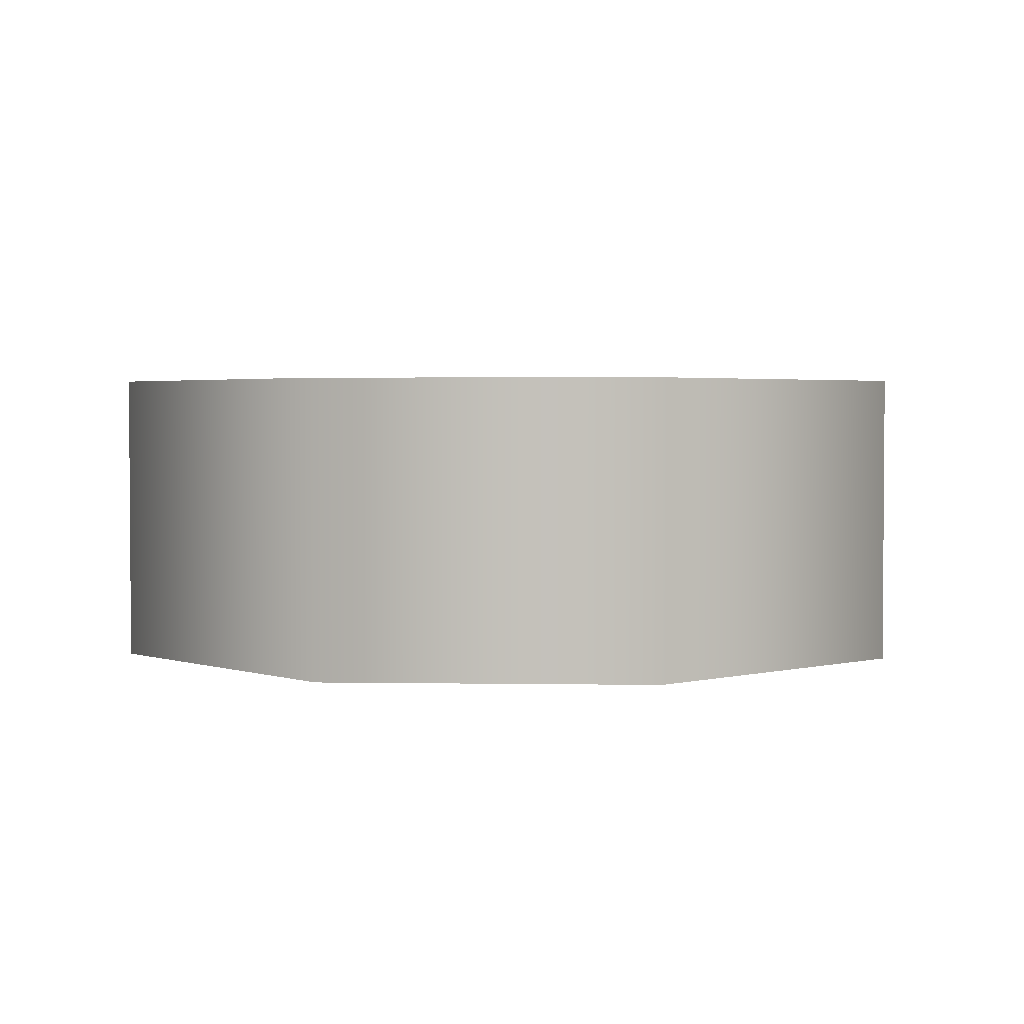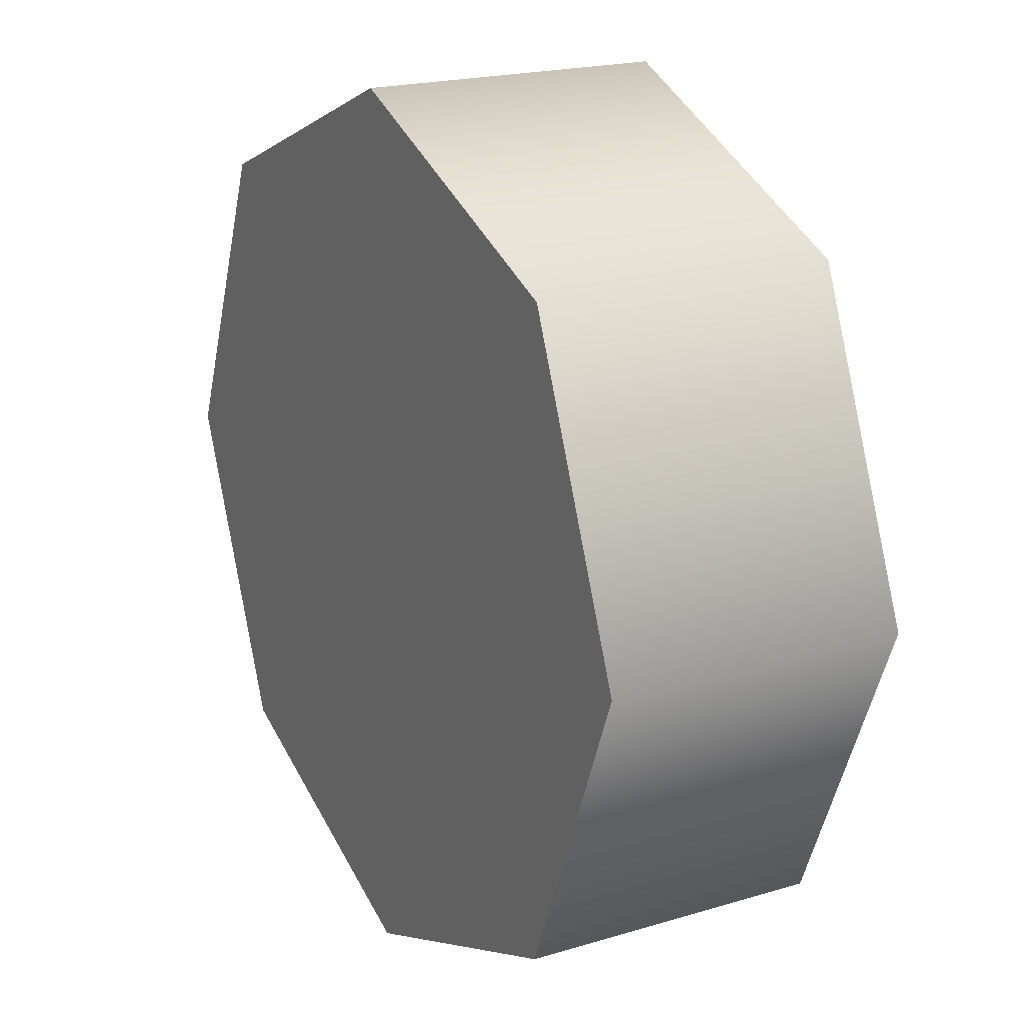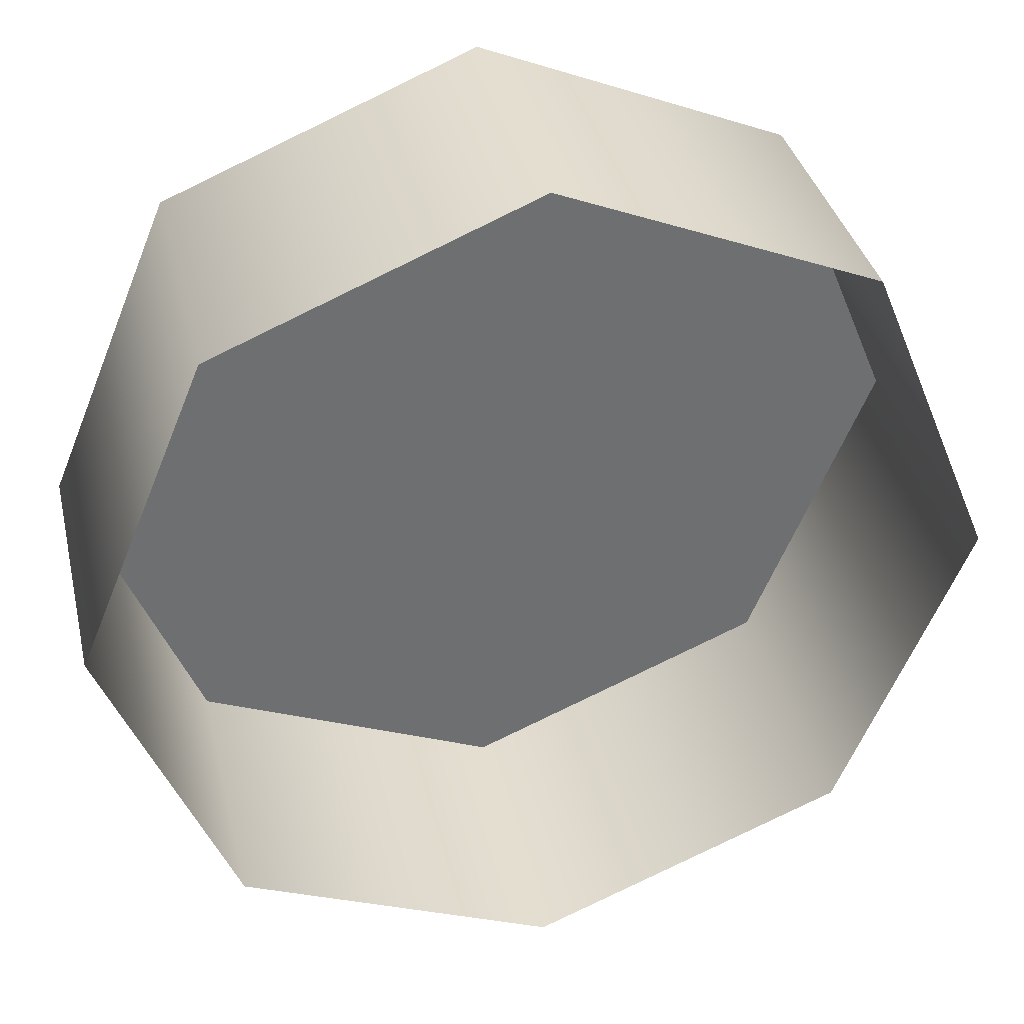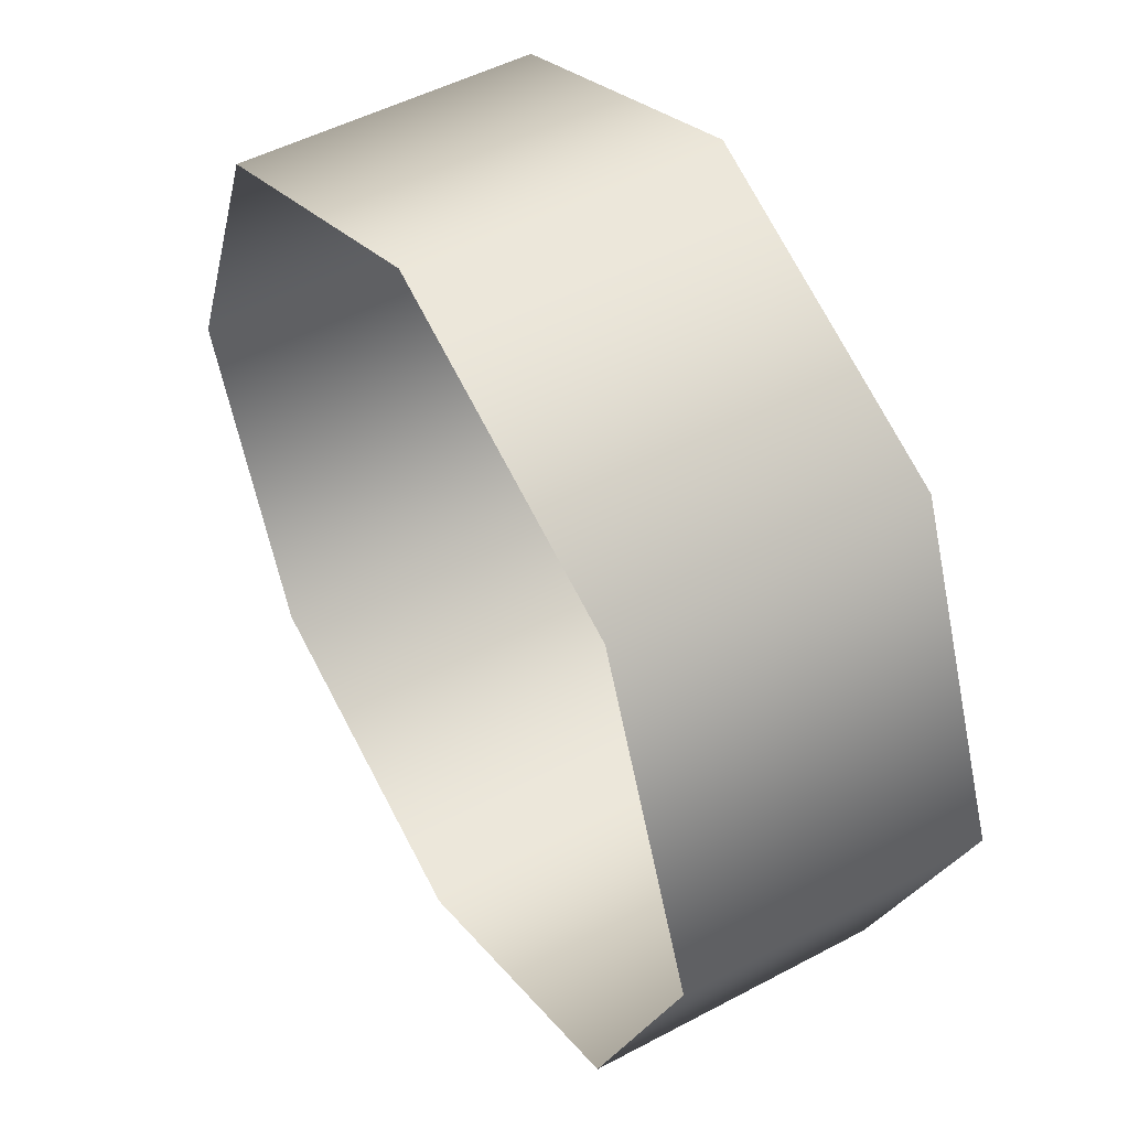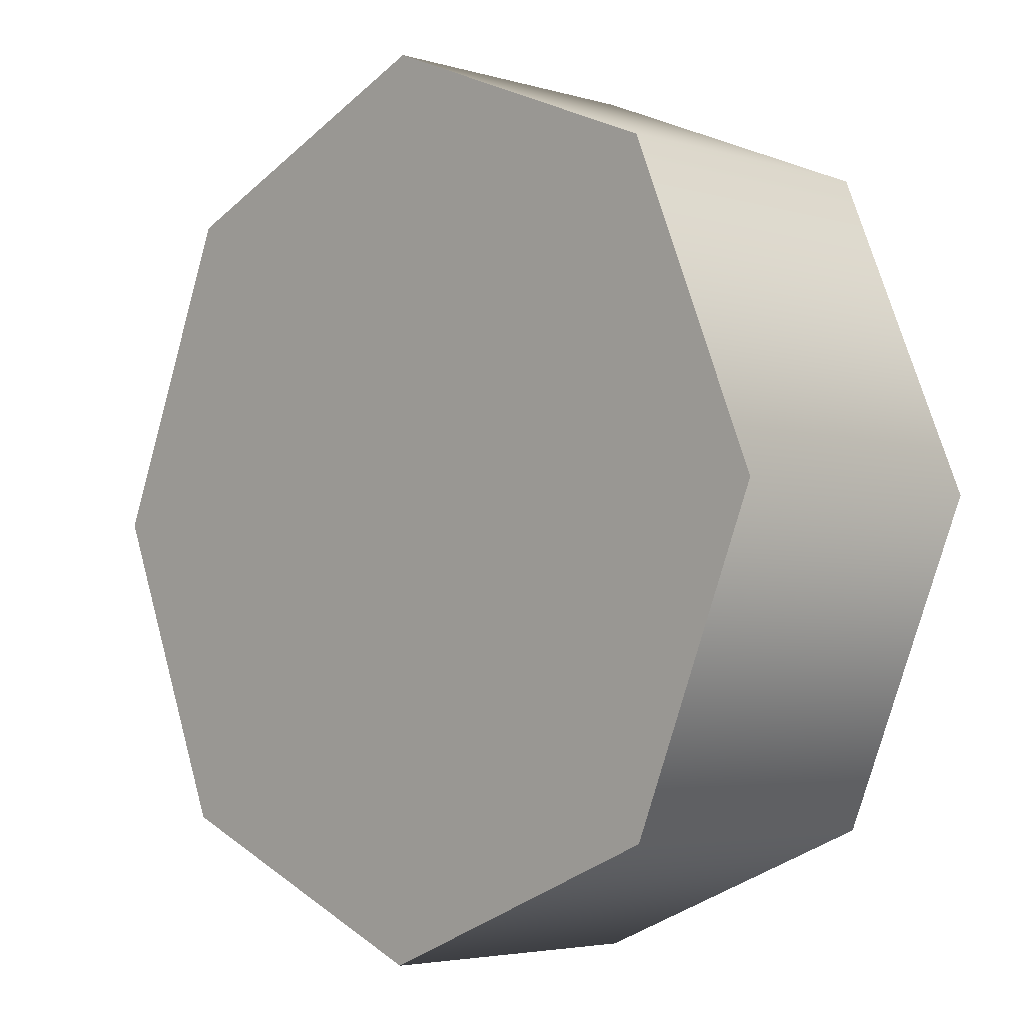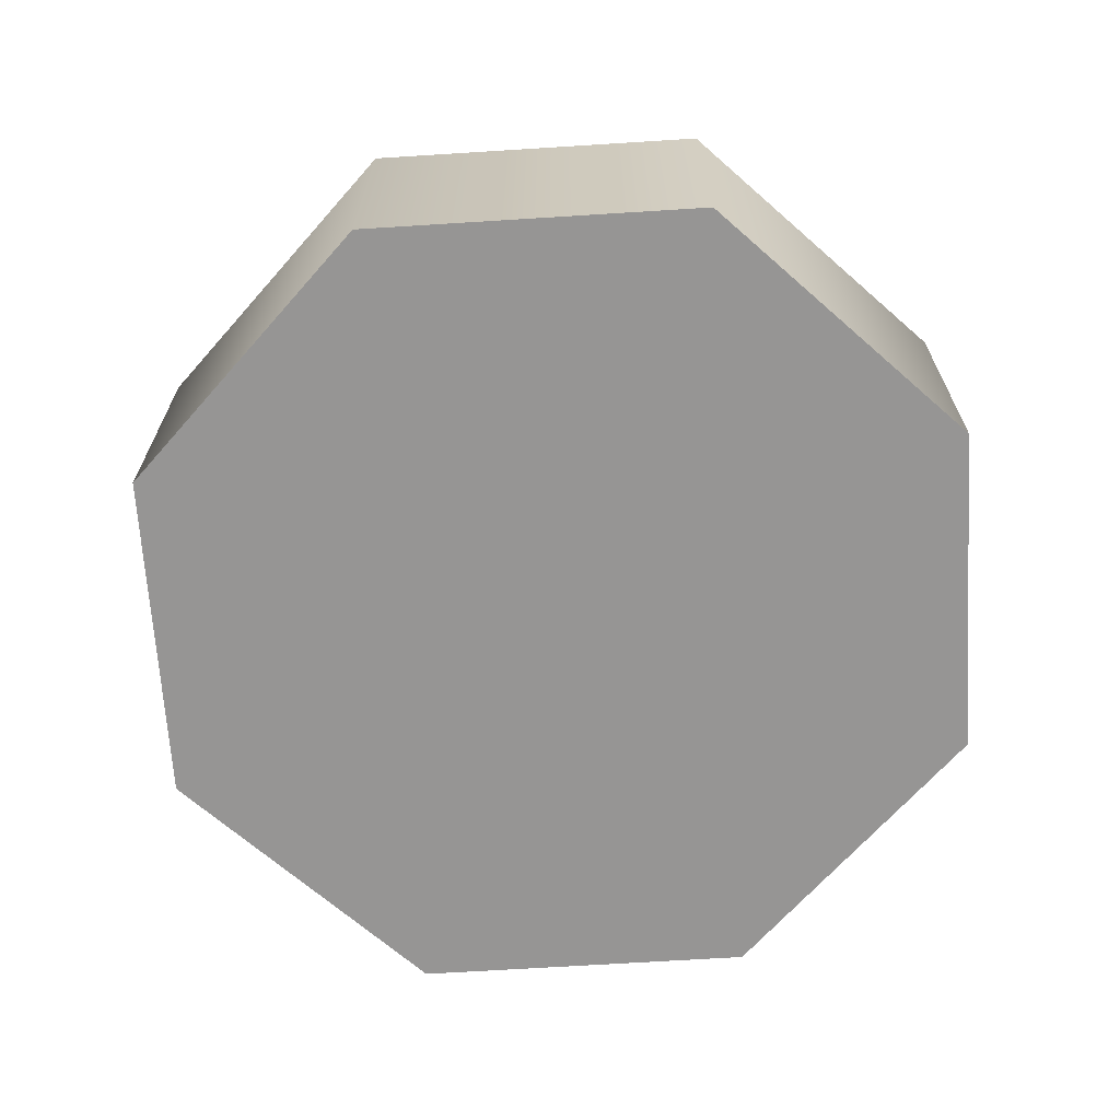
<metadata>
{"format":"obj","ext":"obj","renderer":"f3d","projection":"perspective","resolution":1024,"background":"white","views":[{"elev":2.6,"azim":115.8,"up":"+Y"},{"elev":20.1,"azim":61.1,"up":"+Z"},{"elev":35.8,"azim":167.0,"up":"+Z"},{"elev":49.6,"azim":-120.5,"up":"+Z"},{"elev":-4.1,"azim":46.0,"up":"+Z"},{"elev":-67.5,"azim":71.1,"up":"+Y"}]}
</metadata>
<code>
v 8.892 -41.41 -8.892
v 0 -41.41 -12.58
v -8.892 -41.41 -8.892
v -12.58 -41.41 0
v -8.892 -41.41 8.892
v 0 -41.41 12.58
v 8.892 -41.41 8.892
v 12.58 -41.41 0
v 8.892 -32.94 -8.892
v 0 -32.94 -12.58
v -8.892 -32.94 -8.892
v -12.58 -32.94 0
v -8.892 -32.94 8.892
v 0 -32.94 12.58
v 8.892 -32.94 8.892
v 12.58 -32.94 0
v 0 -41.41 0
f 1 2 10 9
f 2 3 11 10
f 3 4 12 11
f 4 5 13 12
f 5 6 14 13
f 14 6 7 15
f 7 8 16 15
f 8 1 9 16
f 2 1 17
f 3 2 17
f 4 3 17
f 5 4 17
f 6 5 17
f 7 6 17
f 8 7 17
f 1 8 17

</code>
